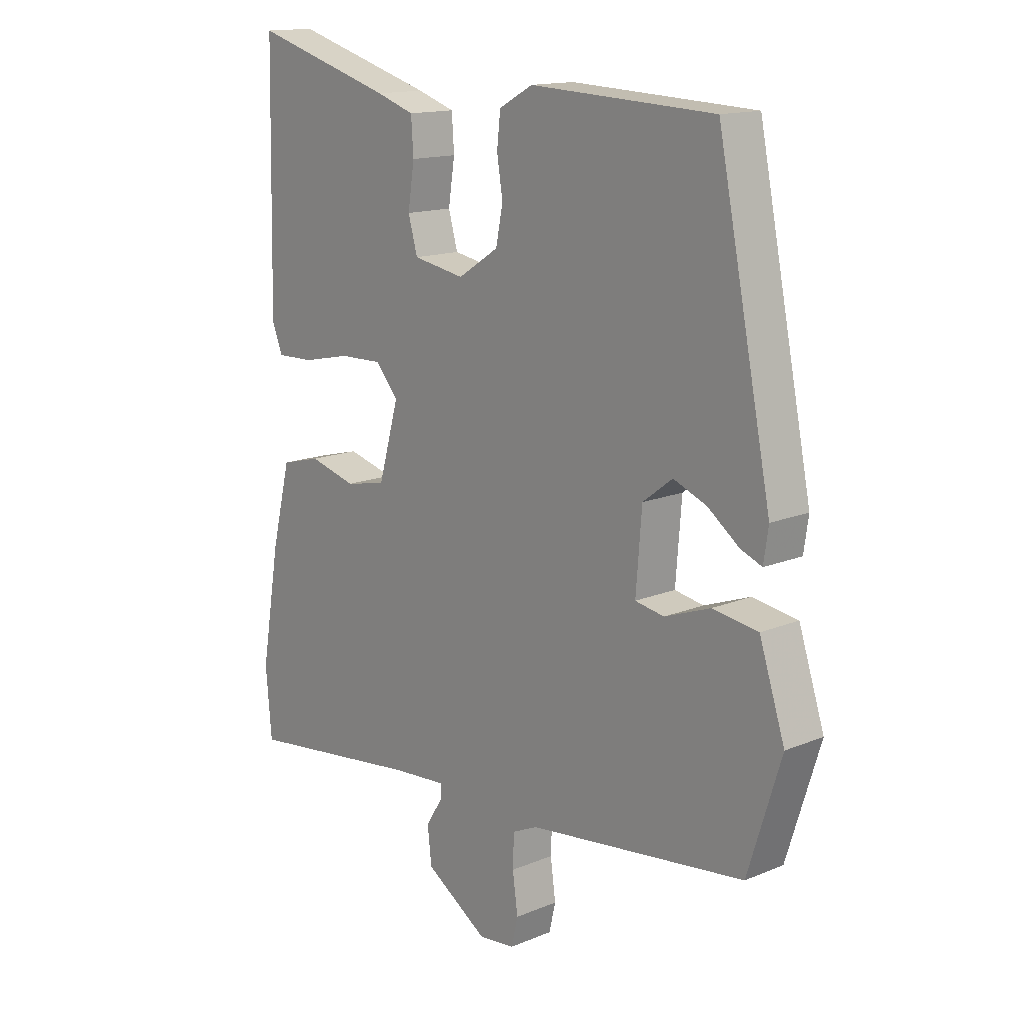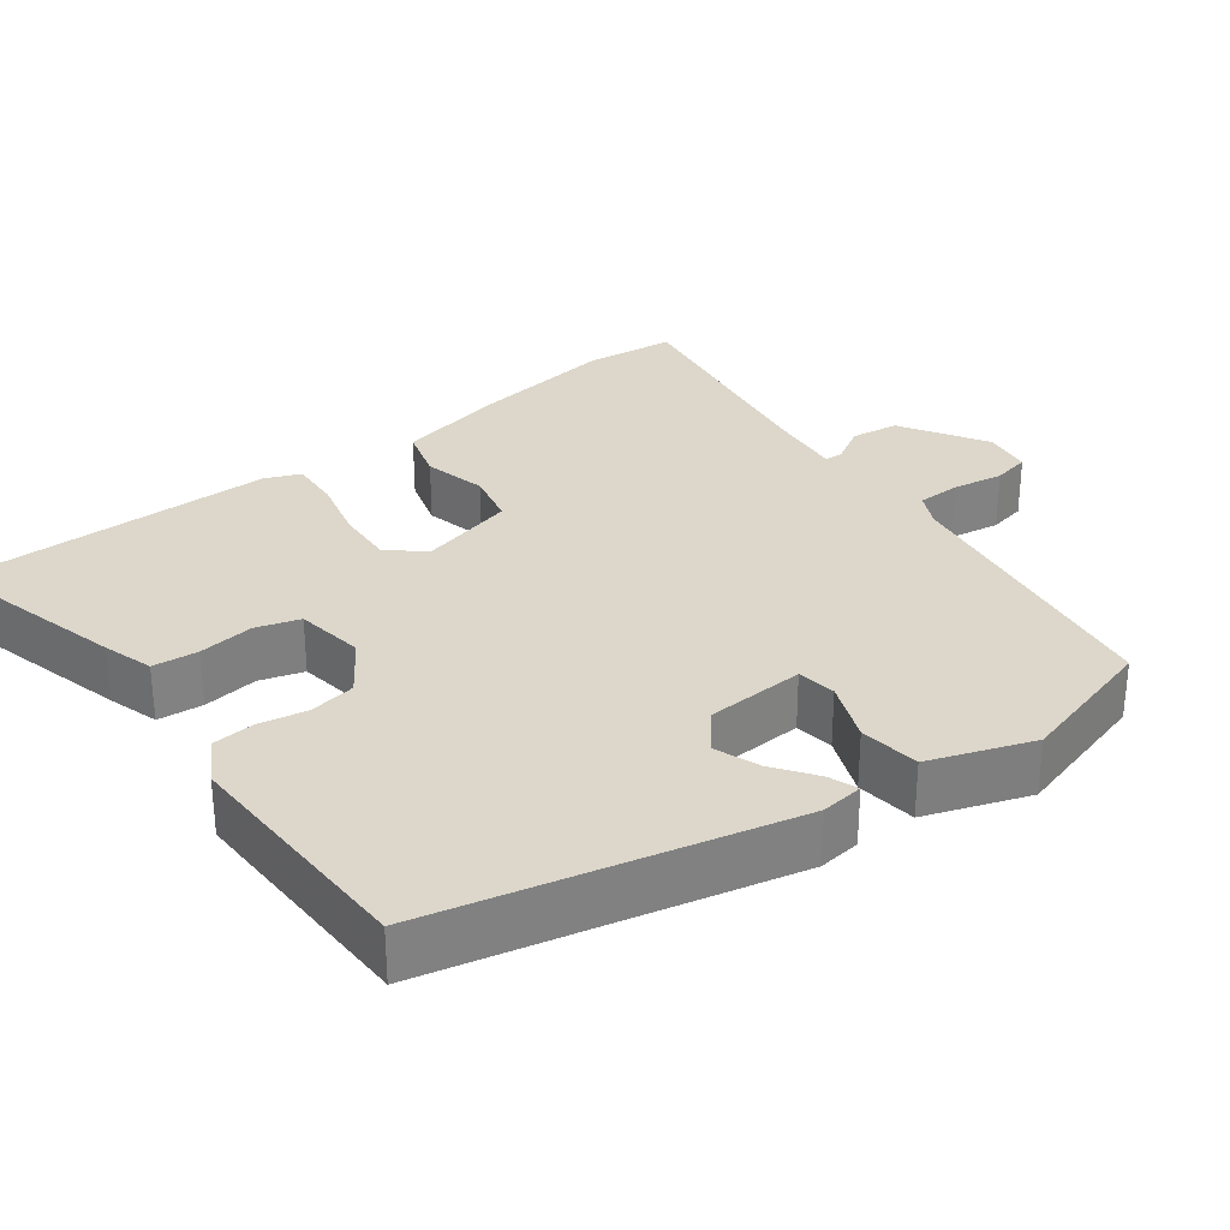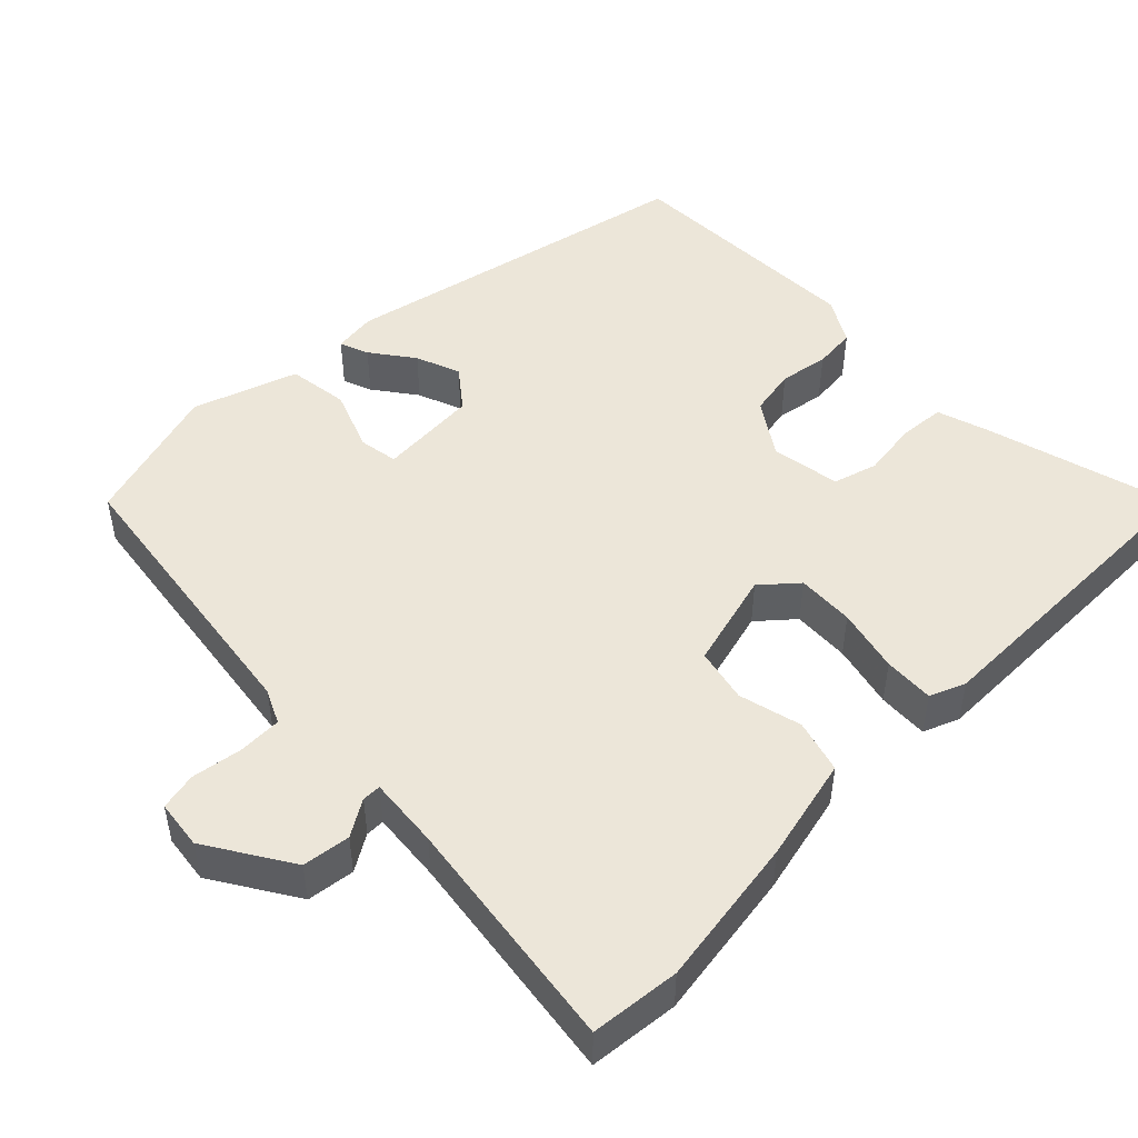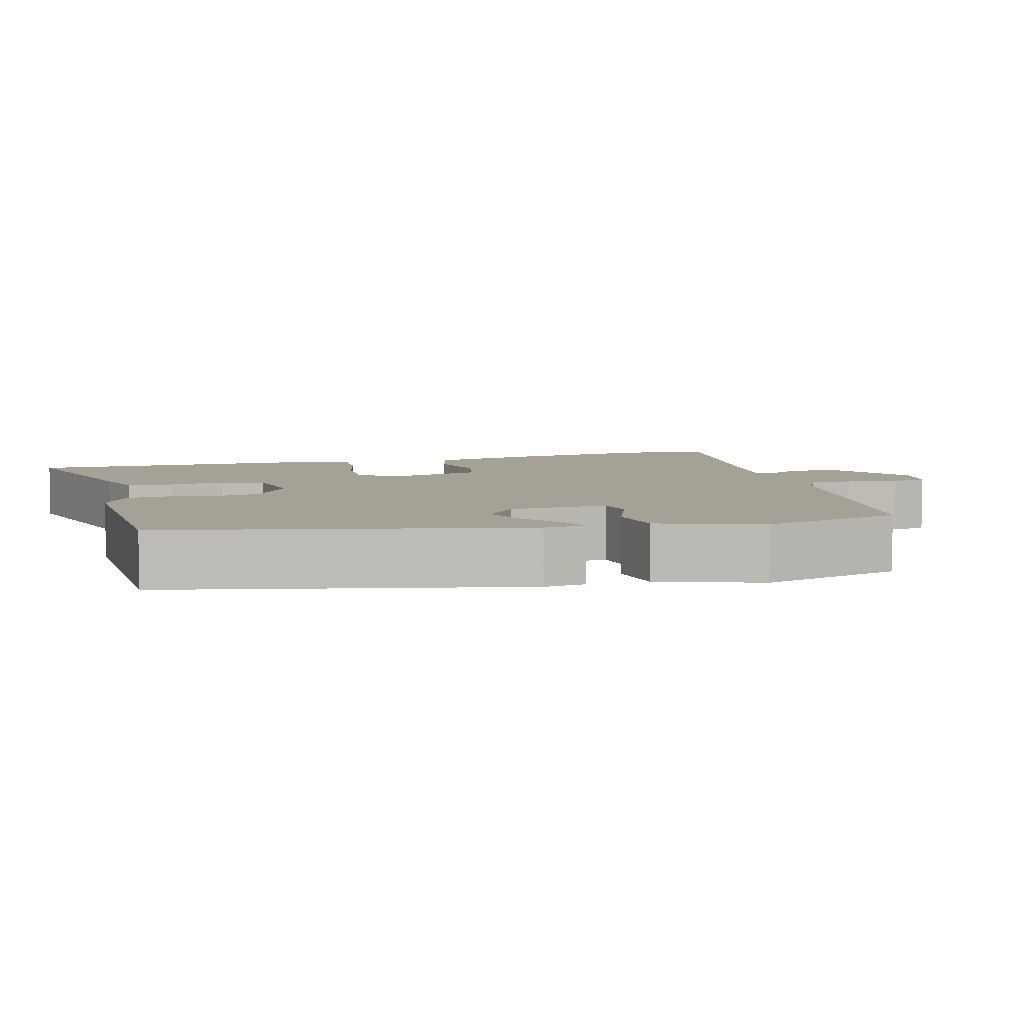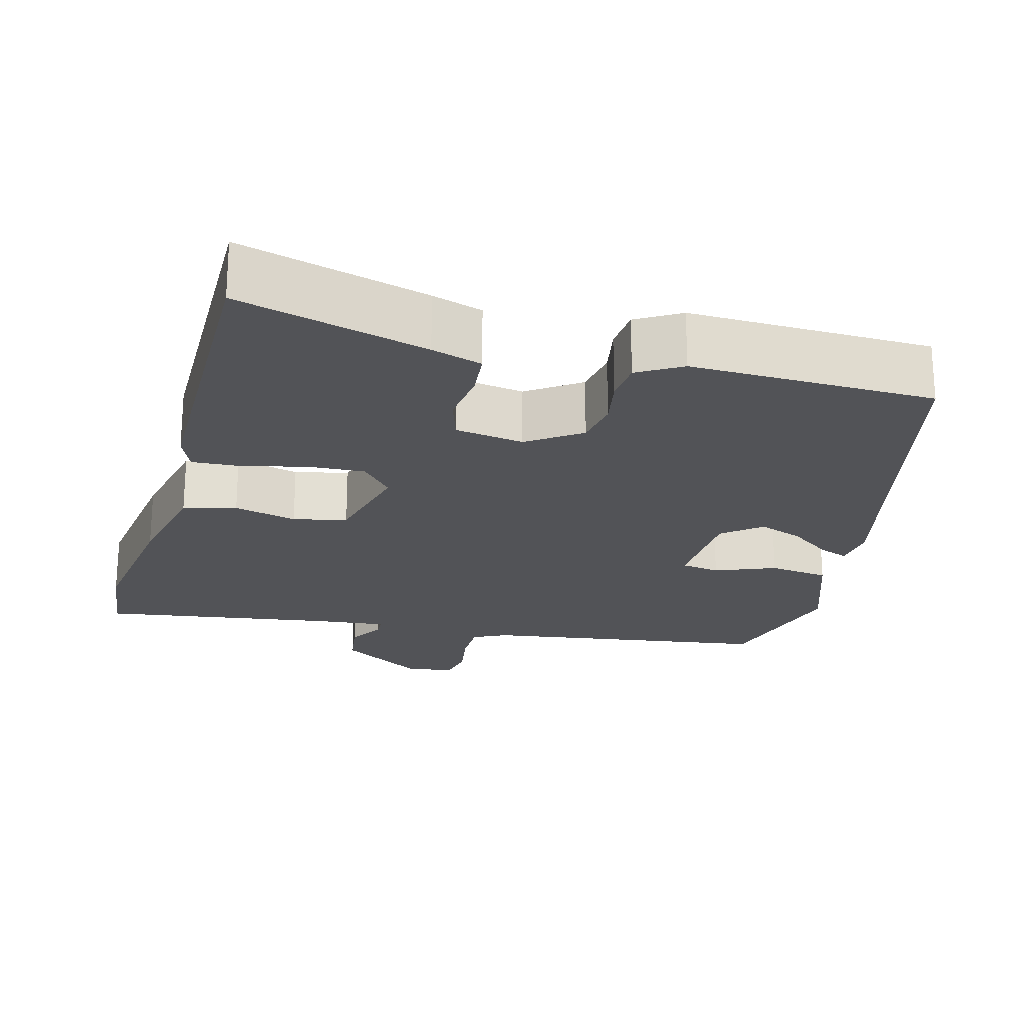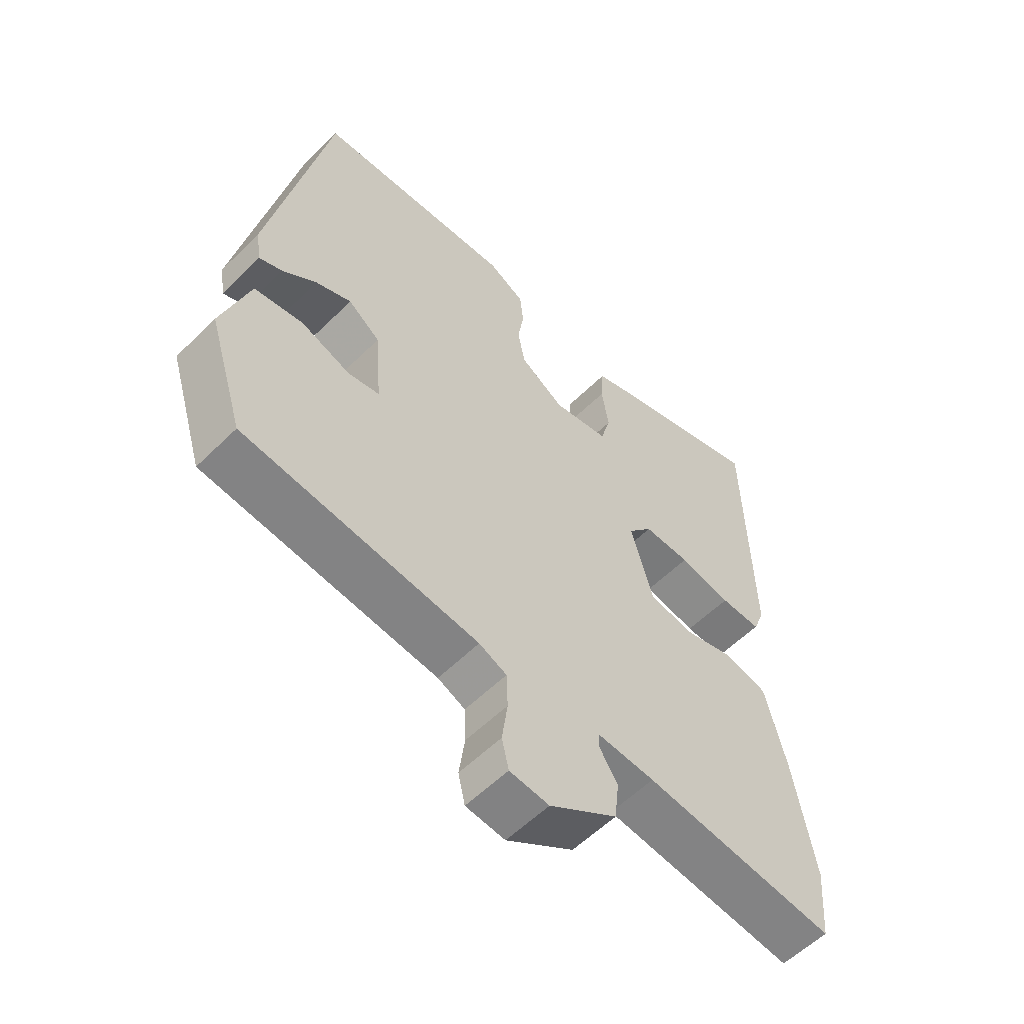
<metadata>
{"format":"obj","ext":"obj","renderer":"f3d","projection":"perspective","resolution":1024,"background":"white","views":[{"elev":14.7,"azim":48.2,"up":"+Z"},{"elev":30.6,"azim":54.4,"up":"+Y"},{"elev":49.3,"azim":-133.7,"up":"+Y"},{"elev":6.2,"azim":75.5,"up":"+Y"},{"elev":-22.4,"azim":-13.5,"up":"+Y"},{"elev":-57.0,"azim":135.7,"up":"+Z"}]}
</metadata>
<code>
v -0.458 0.07 0.542
v -0.214 0.07 0.47
v -0.149 0.07 0.448
v -0.145 0.07 0.389
v -0.156 0.07 0.317
v -0.14 0.07 0.26
v -0.051 0.07 0.244
v 0.019 0.07 0.289
v 0.031 0.07 0.349
v 0.021 0.07 0.412
v 0.027 0.07 0.466
v 0.085 0.07 0.498
v 0.402 0.07 0.483
v 0.495 0.07 0.022
v 0.487 0.07 -0.033
v 0.45 0.07 -0.018
v 0.396 0.07 0.023
v 0.339 0.07 0.046
v 0.288 0.07 0.007
v 0.278 0.07 -0.121
v 0.328 0.07 -0.13
v 0.407 0.07 -0.101
v 0.485 0.07 -0.113
v 0.529 0.07 -0.248
v 0.472 0.07 -0.431
v 0.097 0.07 -0.477
v 0.053 0.07 -0.497
v 0.051 0.07 -0.553
v 0.06 0.07 -0.619
v 0.049 0.07 -0.667
v -0.014 0.07 -0.674
v -0.122 0.07 -0.604
v -0.129 0.07 -0.542
v -0.1 0.07 -0.496
v -0.1 0.07 -0.472
v -0.192 0.07 -0.479
v -0.499 0.07 -0.517
v -0.509 0.07 -0.401
v -0.476 0.07 -0.207
v -0.443 0.07 -0.074
v -0.374 0.07 -0.056
v -0.293 0.07 -0.078
v -0.223 0.07 -0.064
v -0.188 0.07 0.06
v -0.227 0.07 0.106
v -0.301 0.07 0.104
v -0.384 0.07 0.086
v -0.449 0.07 0.084
v -0.467 0.07 0.13
v -0.458 0 0.542
v -0.214 0 0.47
v -0.149 0 0.448
v -0.145 0 0.389
v -0.156 0 0.317
v -0.14 0 0.26
v -0.051 0 0.244
v 0.019 0 0.289
v 0.031 0 0.349
v 0.021 0 0.412
v 0.027 0 0.466
v 0.085 0 0.498
v 0.402 0 0.483
v 0.495 0 0.022
v 0.487 0 -0.033
v 0.45 0 -0.018
v 0.396 0 0.023
v 0.339 0 0.046
v 0.288 0 0.007
v 0.278 0 -0.121
v 0.328 0 -0.13
v 0.407 0 -0.101
v 0.485 0 -0.113
v 0.529 0 -0.248
v 0.472 0 -0.431
v 0.097 0 -0.477
v 0.053 0 -0.497
v 0.051 0 -0.553
v 0.06 0 -0.619
v 0.049 0 -0.667
v -0.014 0 -0.674
v -0.122 0 -0.604
v -0.129 0 -0.542
v -0.1 0 -0.496
v -0.1 0 -0.472
v -0.192 0 -0.479
v -0.499 0 -0.517
v -0.509 0 -0.401
v -0.476 0 -0.207
v -0.443 0 -0.074
v -0.374 0 -0.056
v -0.293 0 -0.078
v -0.223 0 -0.064
v -0.188 0 0.06
v -0.227 0 0.106
v -0.301 0 0.104
v -0.384 0 0.086
v -0.449 0 0.084
v -0.467 0 0.13
f 3 4 5
f 2 3 5
f 1 2 5
f 49 1 5
f 48 49 5
f 47 48 5
f 46 47 5
f 45 46 5 6
f 44 45 6 7
f 43 44 7 8
f 40 41 42
f 39 40 42
f 38 39 42
f 37 38 42
f 36 37 42
f 35 36 42 43
f 32 33 34
f 31 32 34
f 30 31 34
f 29 30 34
f 28 29 34
f 27 28 34 35
f 35 43 8
f 27 35 8
f 26 27 8
f 24 25 26
f 23 24 26
f 22 23 26
f 21 22 26
f 15 16 17
f 14 15 17
f 13 14 17
f 12 13 17
f 11 12 17
f 10 11 17
f 9 10 17
f 9 17 18
f 8 9 18 19
f 20 21 26
f 8 19 20 26
f 54 53 52
f 54 52 51
f 54 51 50
f 54 50 98
f 54 98 97
f 54 97 96
f 54 96 95
f 55 54 95 94
f 56 55 94 93
f 57 56 93 92
f 91 90 89
f 91 89 88
f 91 88 87
f 91 87 86
f 91 86 85
f 92 91 85 84
f 83 82 81
f 83 81 80
f 83 80 79
f 83 79 78
f 83 78 77
f 84 83 77 76
f 57 92 84
f 57 84 76
f 57 76 75
f 75 74 73
f 75 73 72
f 75 72 71
f 75 71 70
f 66 65 64
f 66 64 63
f 66 63 62
f 66 62 61
f 66 61 60
f 66 60 59
f 66 59 58
f 67 66 58
f 68 67 58 57
f 75 70 69
f 75 69 68 57
f 1 50 51 2
f 2 51 52 3
f 3 52 53 4
f 4 53 54 5
f 5 54 55 6
f 6 55 56 7
f 7 56 57 8
f 8 57 58 9
f 9 58 59 10
f 10 59 60 11
f 11 60 61 12
f 12 61 62 13
f 13 62 63 14
f 14 63 64 15
f 15 64 65 16
f 16 65 66 17
f 17 66 67 18
f 18 67 68 19
f 19 68 69 20
f 20 69 70 21
f 21 70 71 22
f 22 71 72 23
f 23 72 73 24
f 24 73 74 25
f 25 74 75 26
f 26 75 76 27
f 27 76 77 28
f 28 77 78 29
f 29 78 79 30
f 30 79 80 31
f 31 80 81 32
f 32 81 82 33
f 33 82 83 34
f 34 83 84 35
f 35 84 85 36
f 36 85 86 37
f 37 86 87 38
f 38 87 88 39
f 39 88 89 40
f 40 89 90 41
f 41 90 91 42
f 42 91 92 43
f 43 92 93 44
f 44 93 94 45
f 45 94 95 46
f 46 95 96 47
f 47 96 97 48
f 48 97 98 49
f 49 98 50 1

</code>
